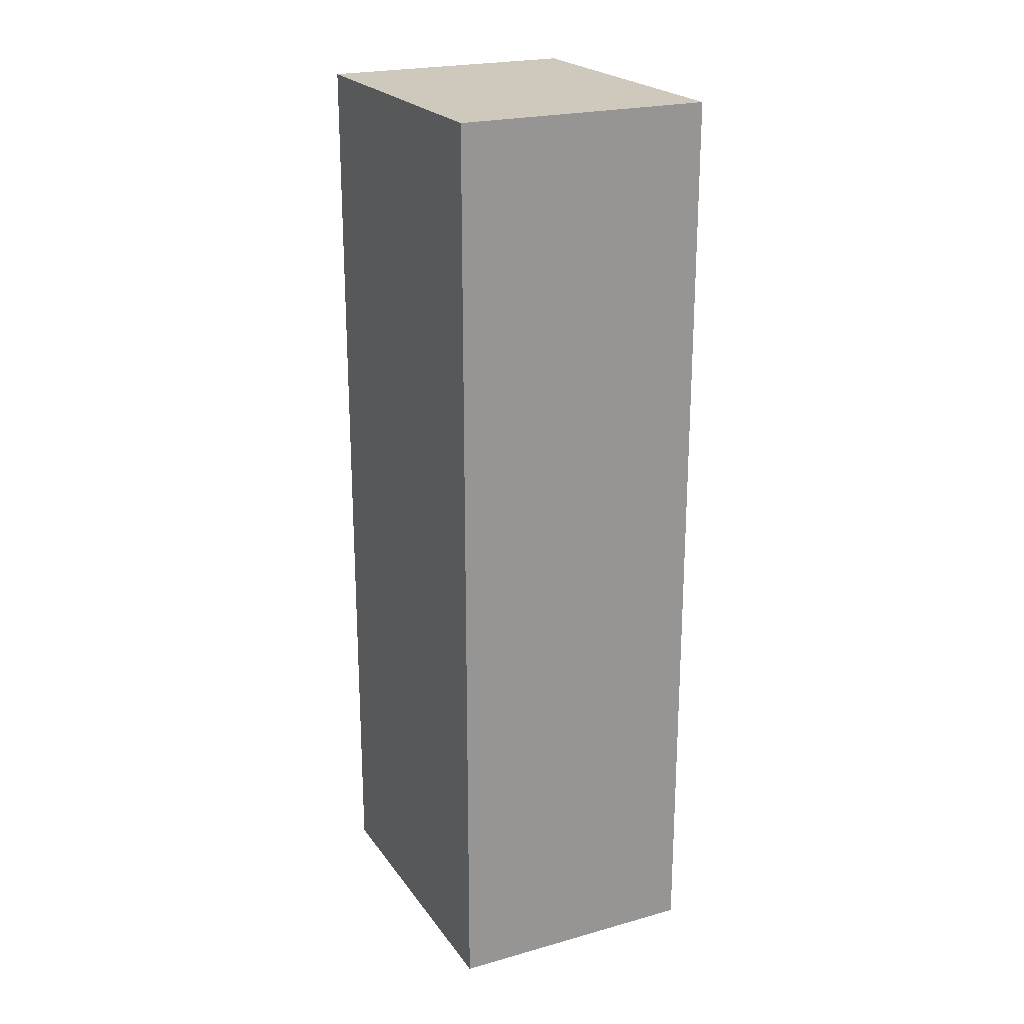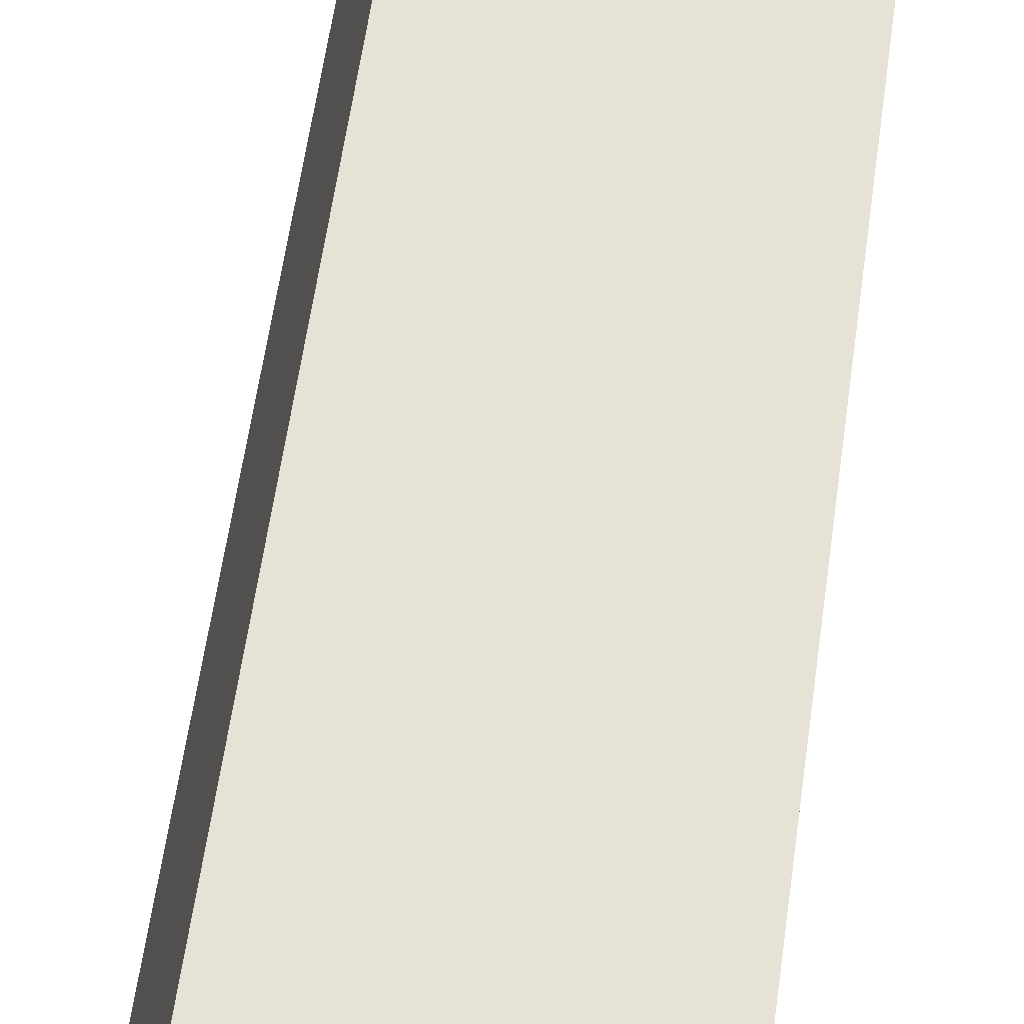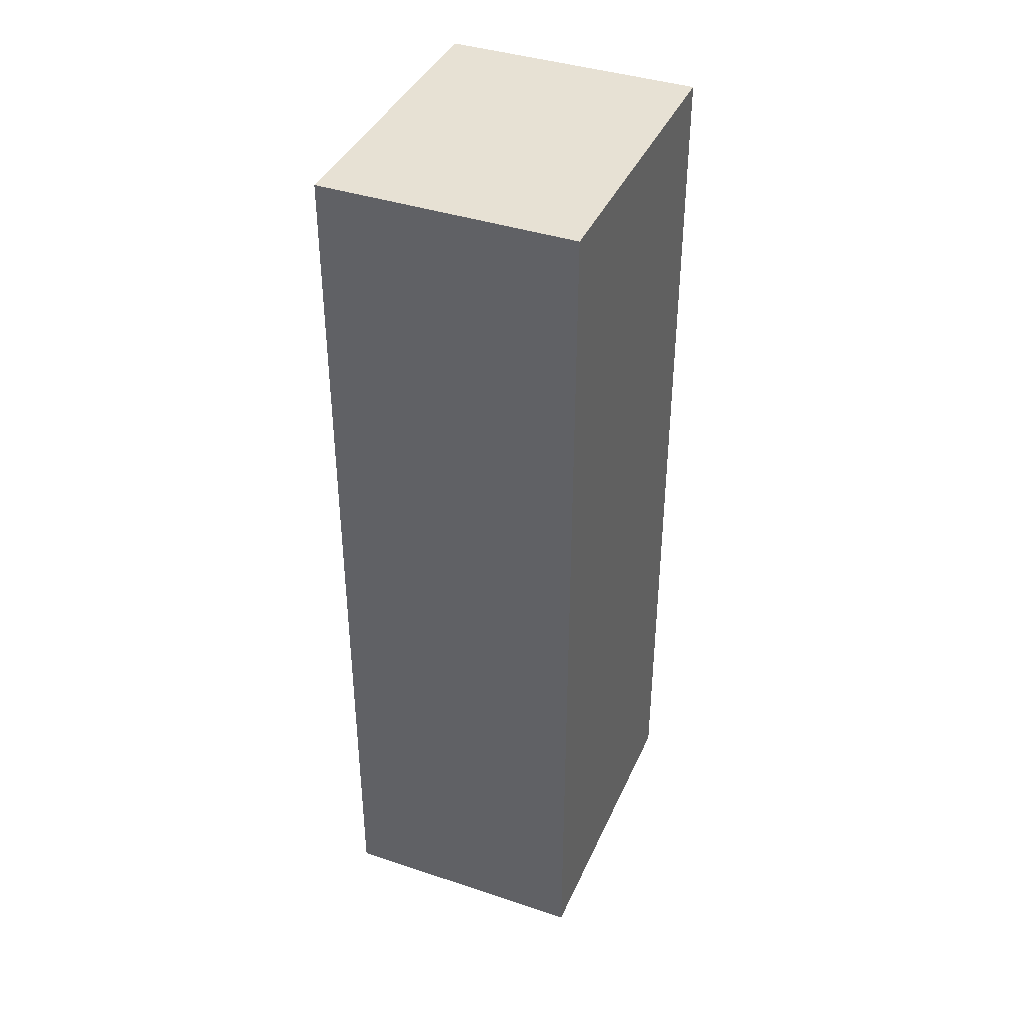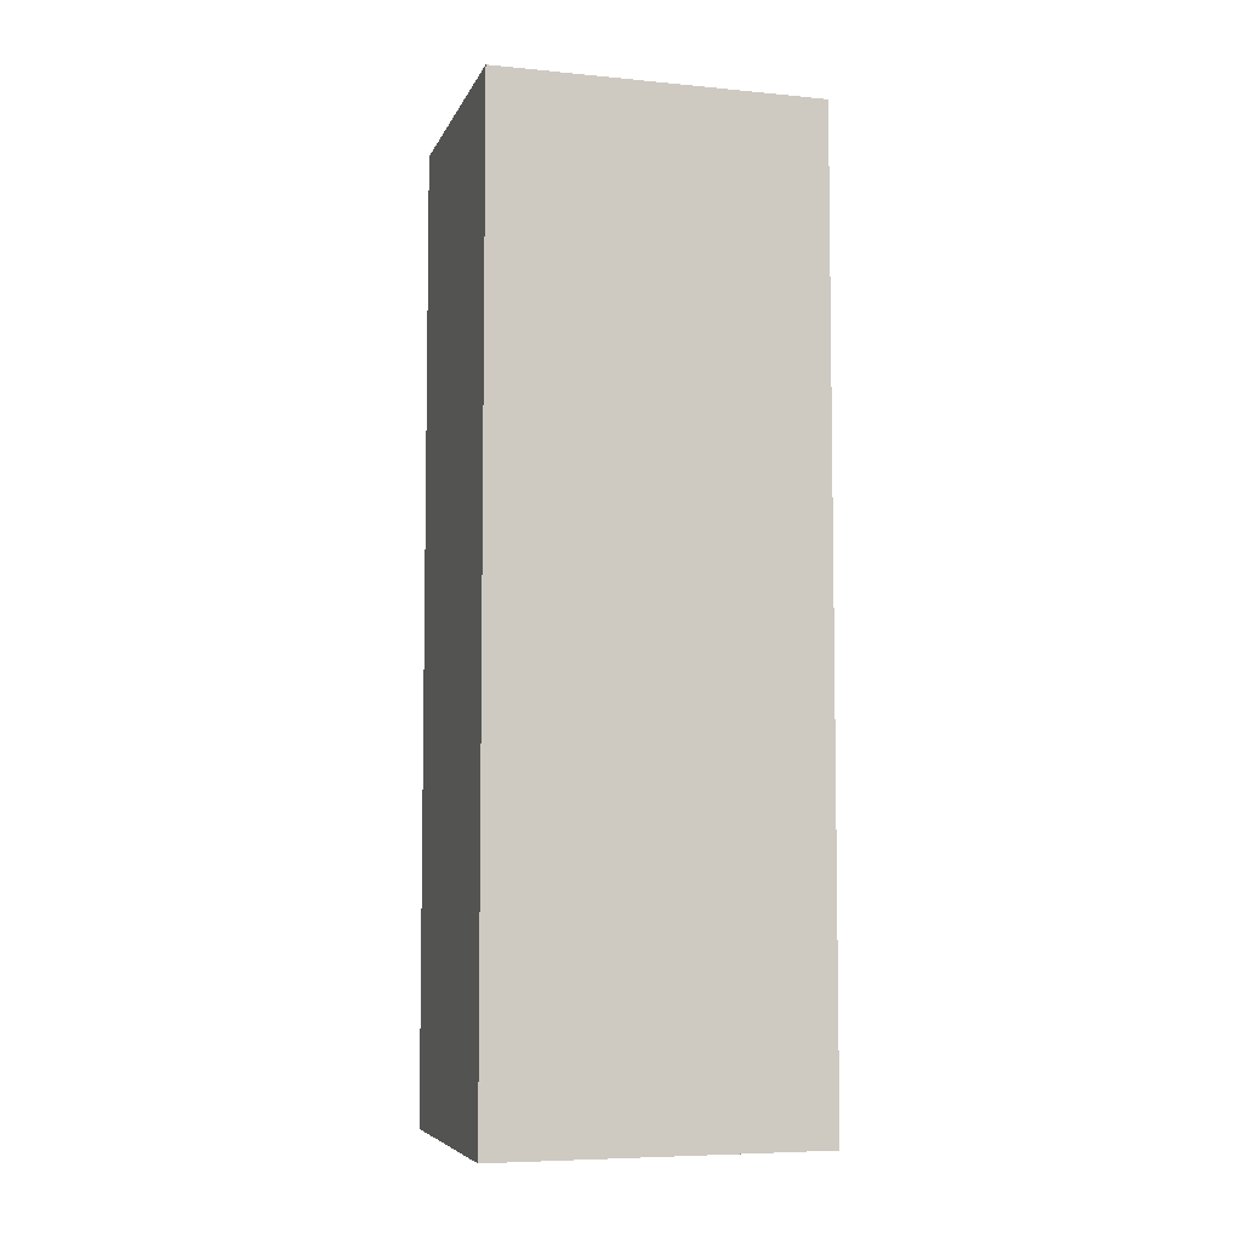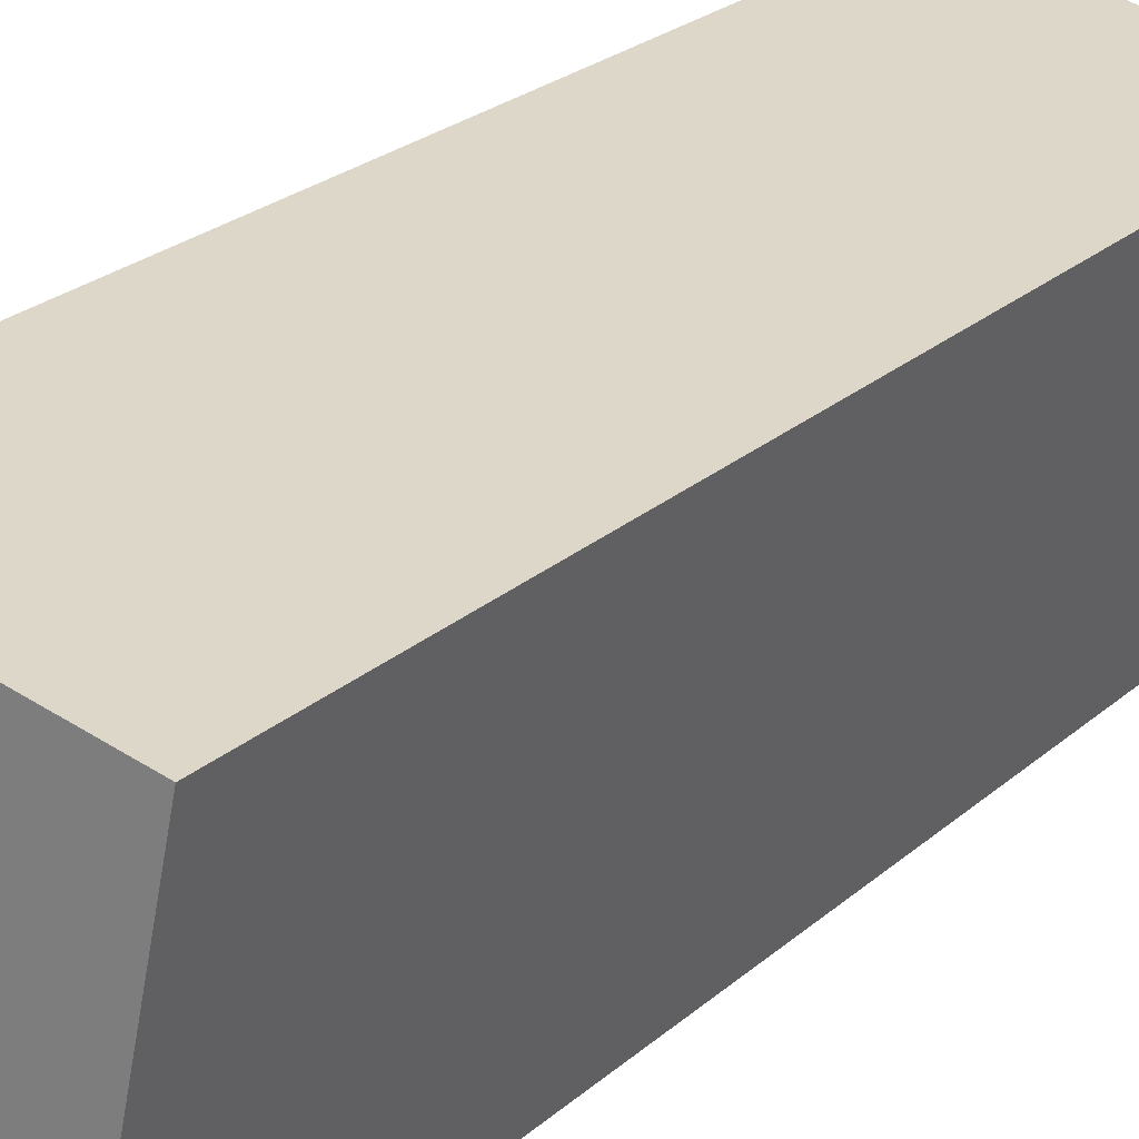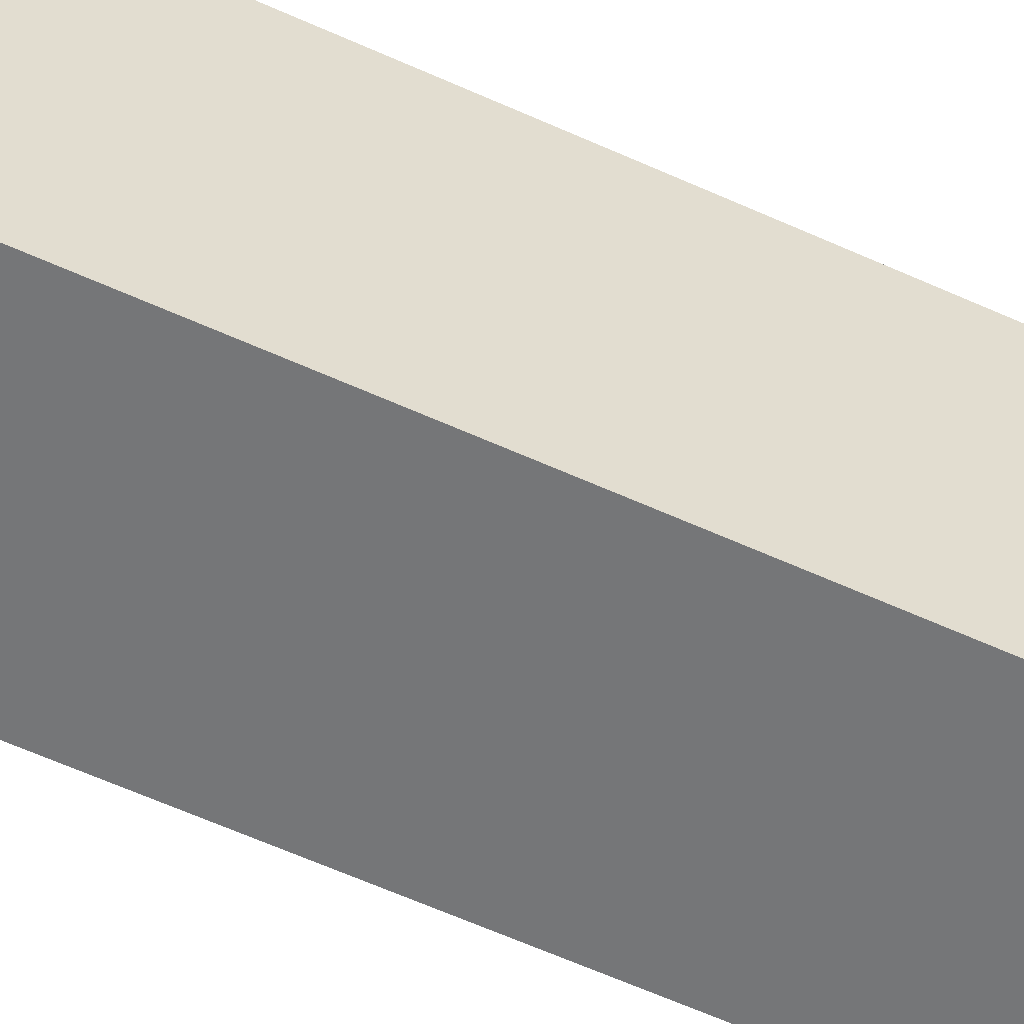
<metadata>
{"format":"obj","ext":"obj","renderer":"f3d","projection":"perspective","resolution":1024,"background":"white","views":[{"elev":22.3,"azim":166.2,"up":"+Y"},{"elev":60.6,"azim":8.1,"up":"+Z"},{"elev":39.6,"azim":-145.5,"up":"+Y"},{"elev":-6.5,"azim":86.2,"up":"+Y"},{"elev":23.7,"azim":34.8,"up":"+Z"},{"elev":-68.5,"azim":66.5,"up":"+Z"}]}
</metadata>
<code>
v  0.728 10.24 3.403
v  2.769 10.24 -0.592
v  0 10.24 6.27e-16
v  3.496 10.24 2.811
v  2.769 3.625e-17 -0.592
v  0 0 0
v  0.728 -2.084e-16 3.403
v  3.496 -1.721e-16 2.811
g defaultobject
f 1 2 3
f 2 1 4
f 5 3 2
f 3 5 6
f 6 1 3
f 1 6 7
f 7 4 1
f 4 7 8
f 8 2 4
f 2 8 5
f 8 6 5
f 6 8 7

</code>
